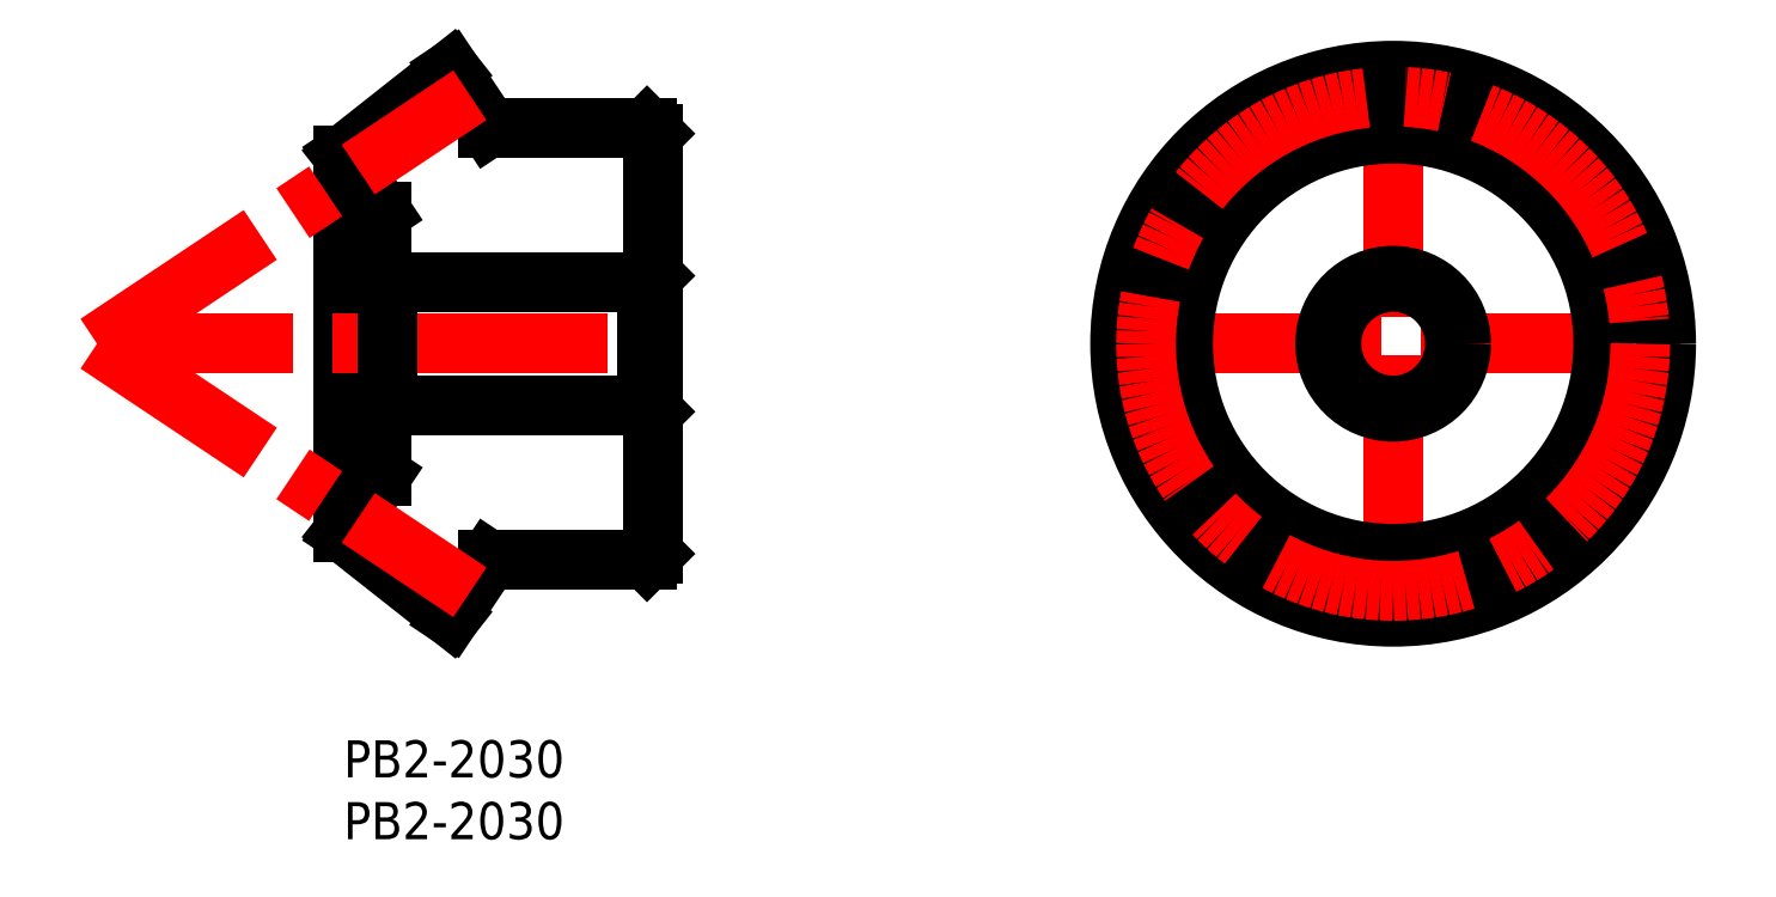
<metadata>
{"format":"dxf","ext":"dxf","renderer":"ezdxf+matplotlib","layout":"modelspace","background":"white","min_lineweight":24,"dpi":150}
</metadata>
<code>
0
SECTION
2
ENTITIES
0
INSERT
8
MSM_CONTINUOUS
2
*U17
10
0
20
0
30
0
0
INSERT
8
MSM_CONTINUOUS
2
*U18
10
0
20
0
30
0
0
LINE
8
MSM_CENTER
10
61.74
20
32.09
30
0
11
108.1
21
32.09
31
0
0
LINE
8
MSM_CENTER
10
84.93
20
8.895
30
0
11
84.93
21
55.28
31
0
0
CIRCLE
8
MSM_CONTINUOUS
10
84.93
20
32.09
30
0
40
22.09
0
CIRCLE
8
MSM_CONTINUOUS
10
84.93
20
32.09
30
0
40
5
0
CIRCLE
8
MSM_CONTINUOUS
10
84.93
20
32.09
30
0
40
5.5
0
CIRCLE
8
MSM_CONTINUOUS
10
84.93
20
32.09
30
0
40
17
0
CIRCLE
8
MSM_CONTINUOUS
10
84.93
20
32.09
30
0
40
17.5
0
CIRCLE
8
MSM_CENTER
10
84.93
20
32.09
30
0
40
20
0
LINE
8
MSM_CONTINUOUS
10
3.06
20
42.76
30
0
11
3.06
21
21.42
31
0
0
LINE
8
MSM_CONTINUOUS
10
11.73
20
14.59
30
0
11
24.56
21
14.59
31
0
0
LINE
8
MSM_CONTINUOUS
10
24.56
20
49.59
30
0
11
11.73
21
49.59
31
0
0
LINE
8
MSM_CONTINUOUS
10
11.73
20
49.59
30
0
11
8.67
21
54.18
31
0
0
LINE
8
MSM_CONTINUOUS
10
8.67
20
10
30
0
11
11.73
21
14.59
31
0
0
LINE
8
MSM_CONTINUOUS
10
0
20
16.84
30
0
11
8.67
21
10
31
0
0
LINE
8
MSM_CONTINUOUS
10
8.67
20
54.18
30
0
11
0
21
47.34
31
0
0
LINE
8
MSM_CONTINUOUS
10
0
20
47.34
30
0
11
3.06
21
42.76
31
0
0
LINE
8
MSM_CONTINUOUS
10
0
20
16.84
30
0
11
0
21
47.34
31
0
0
LINE
8
MSM_CONTINUOUS
10
3.06
20
21.42
30
0
11
0
21
16.84
31
0
0
LINE
8
MSM_CENTER
10
-19.94
20
32.09
30
0
11
10.23
21
52.2
31
0
0
LINE
8
MSM_CENTER
10
-19.94
20
32.09
30
0
11
10.23
21
11.98
31
0
0
LINE
8
MSM_CENTER
10
-19.94
20
32.09
30
0
11
26.31
21
32.09
31
0
0
LINE
8
MSM_CONTINUOUS
10
3.56
20
27.09
30
0
11
24.56
21
27.09
31
0
0
LINE
8
MSM_CONTINUOUS
10
3.56
20
37.09
30
0
11
3.56
21
27.09
31
0
0
LINE
8
MSM_CONTINUOUS
10
3.06
20
26.59
30
0
11
3.56
21
27.09
31
0
0
LINE
8
MSM_CONTINUOUS
10
24.56
20
37.09
30
0
11
3.56
21
37.09
31
0
0
LINE
8
MSM_CONTINUOUS
10
3.56
20
37.09
30
0
11
3.06
21
37.59
31
0
0
LINE
8
MSM_CONTINUOUS
10
25.06
20
37.59
30
0
11
24.56
21
37.09
31
0
0
LINE
8
MSM_CONTINUOUS
10
25.06
20
49.09
30
0
11
25.06
21
15.09
31
0
0
LINE
8
MSM_CONTINUOUS
10
24.56
20
27.09
30
0
11
25.06
21
26.59
31
0
0
LINE
8
MSM_CONTINUOUS
10
24.56
20
14.59
30
0
11
25.06
21
15.09
31
0
0
LINE
8
MSM_CONTINUOUS
10
25.06
20
49.09
30
0
11
24.56
21
49.59
31
0
0
LINE
8
MSM_CONTINUOUS
10
24.56
20
37.09
30
0
11
24.56
21
27.09
31
0
0
ENDSEC
0
EOF

</code>
